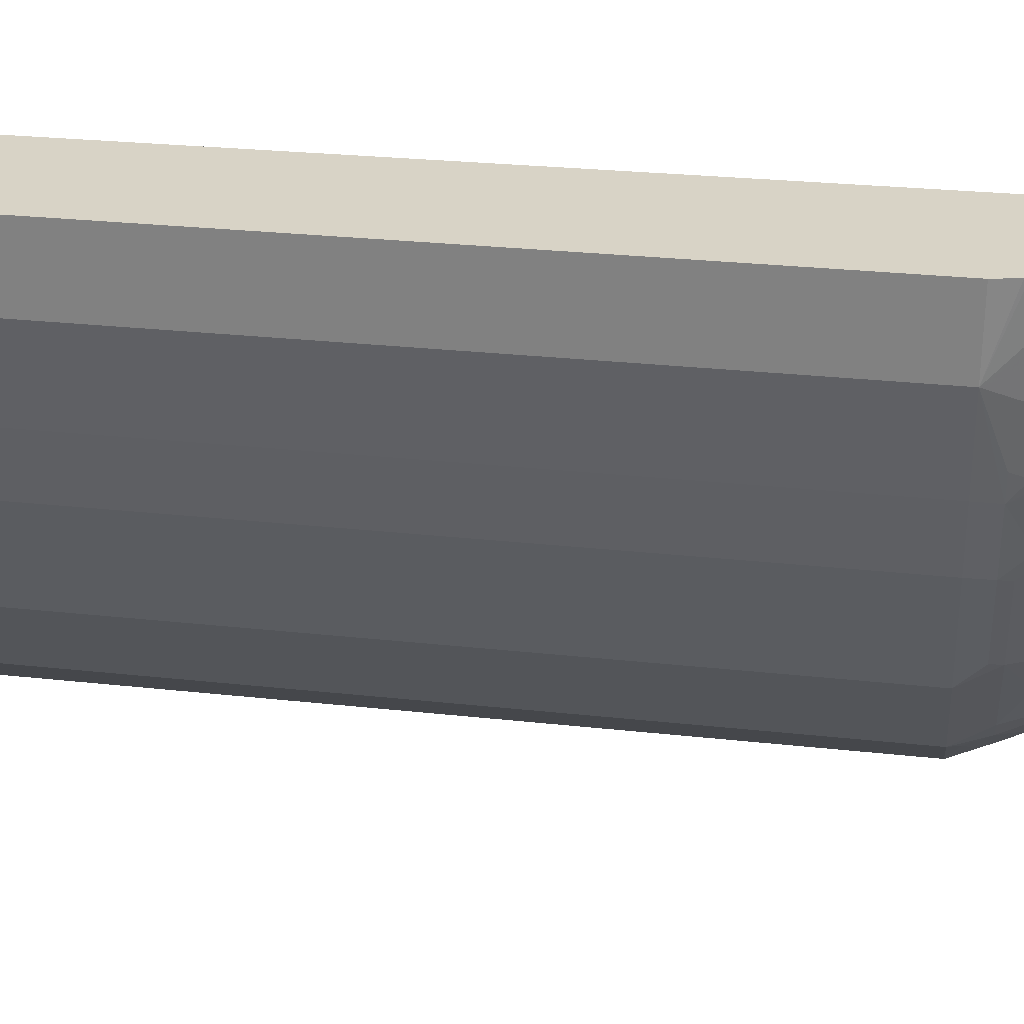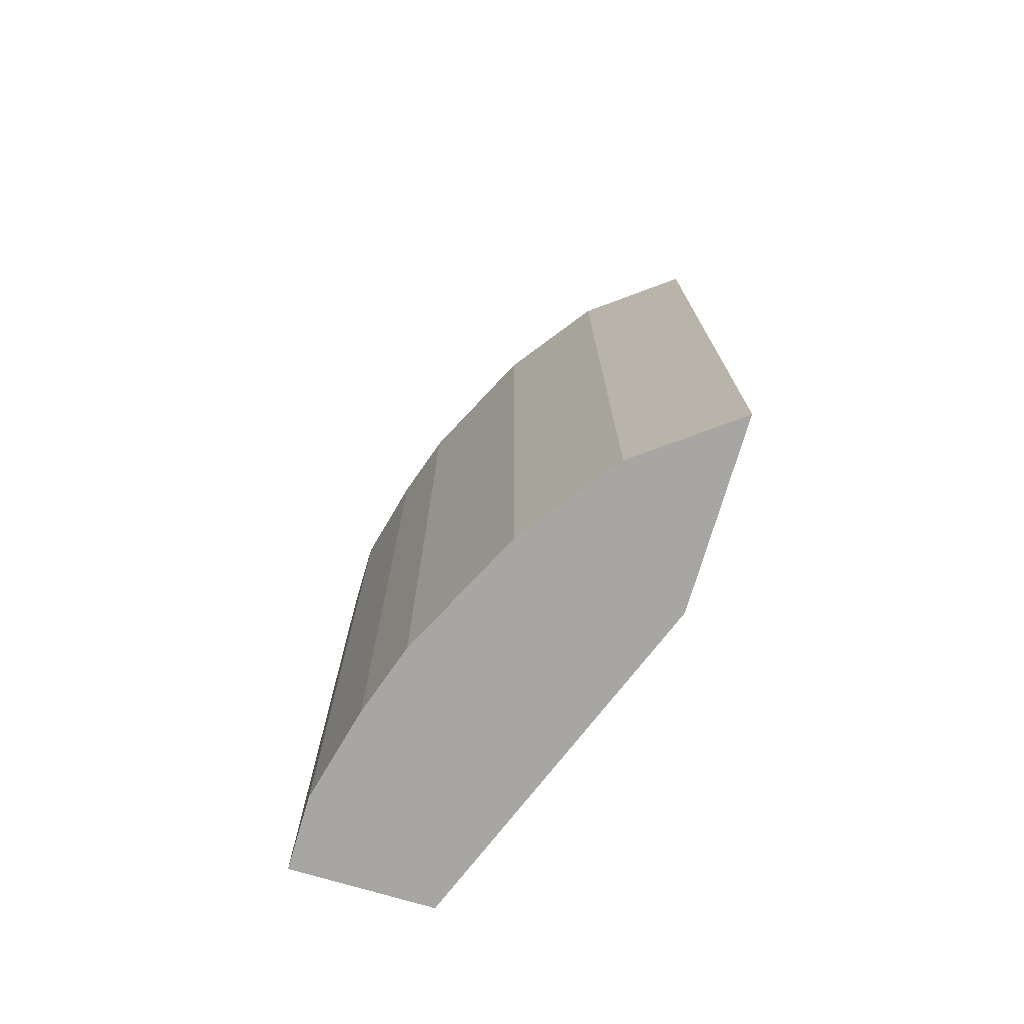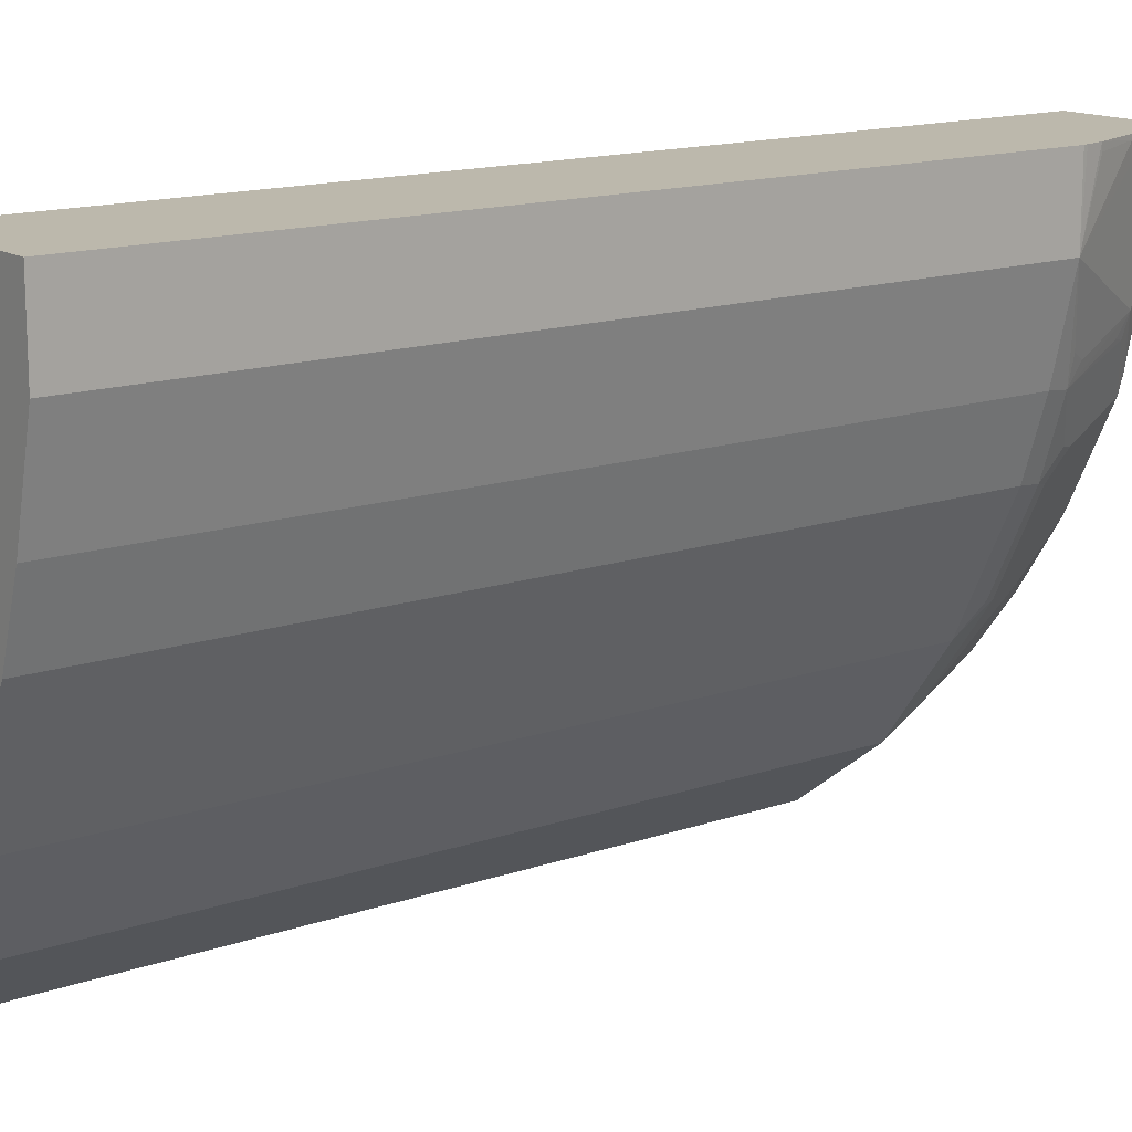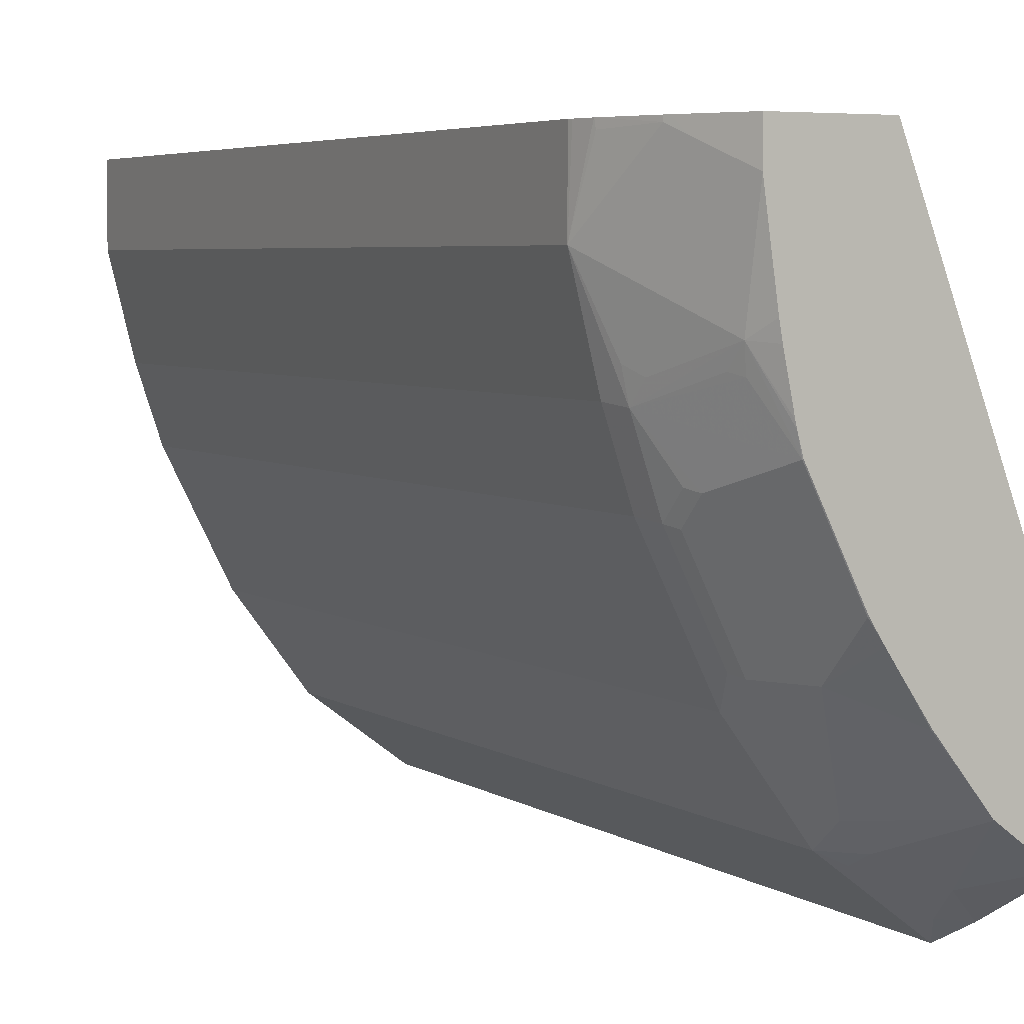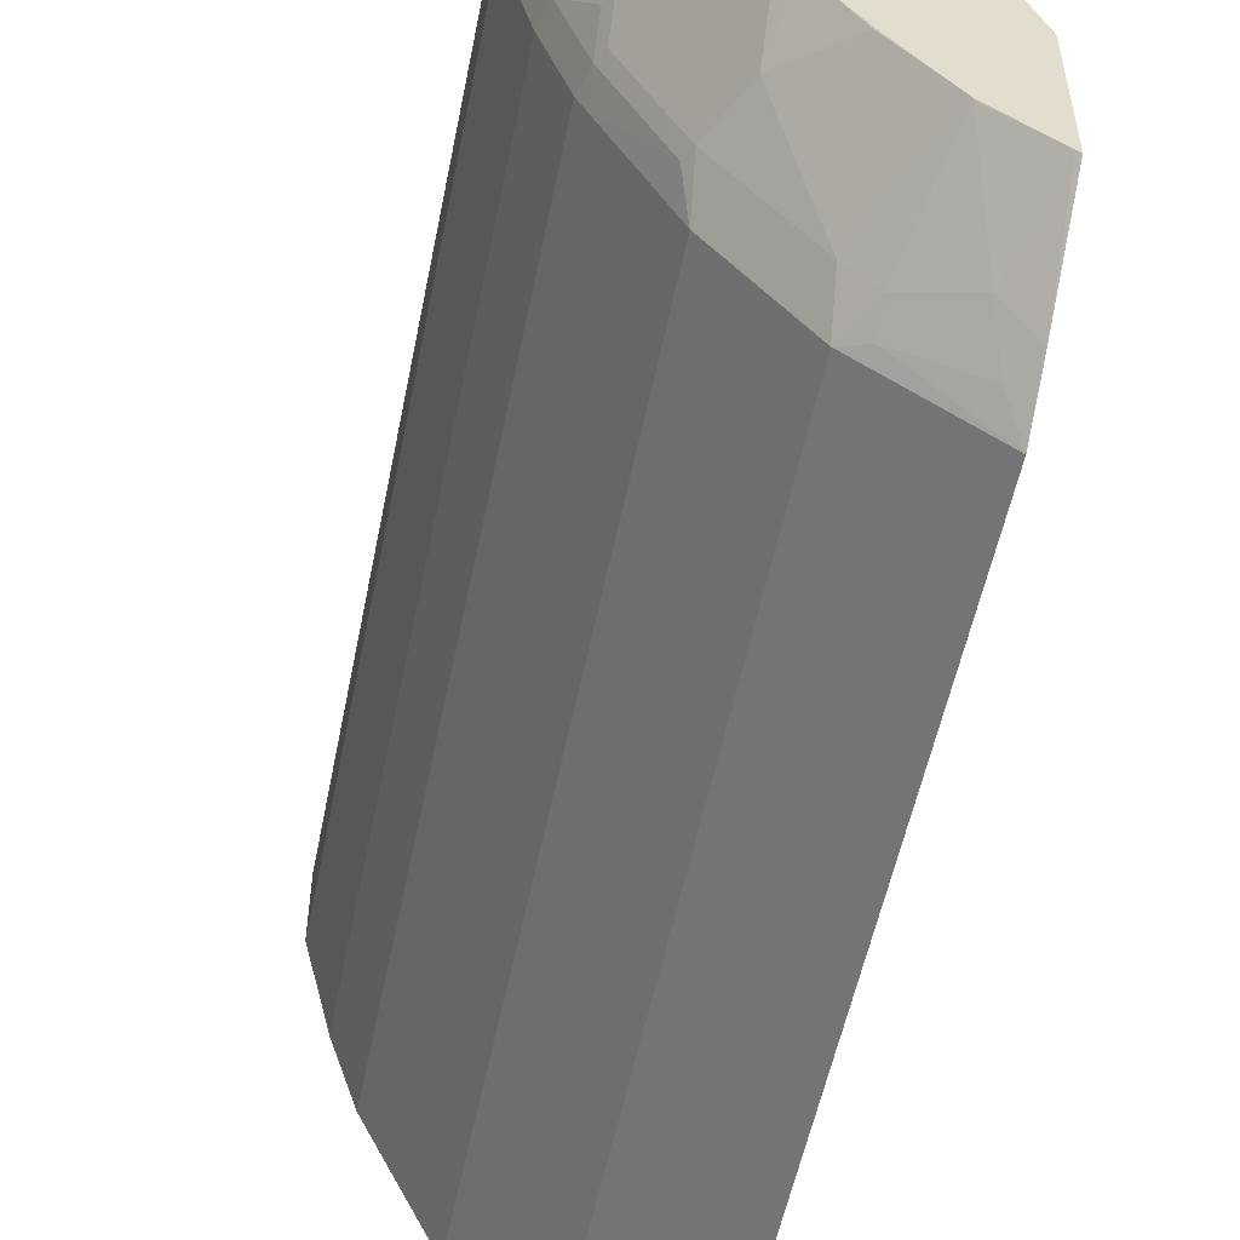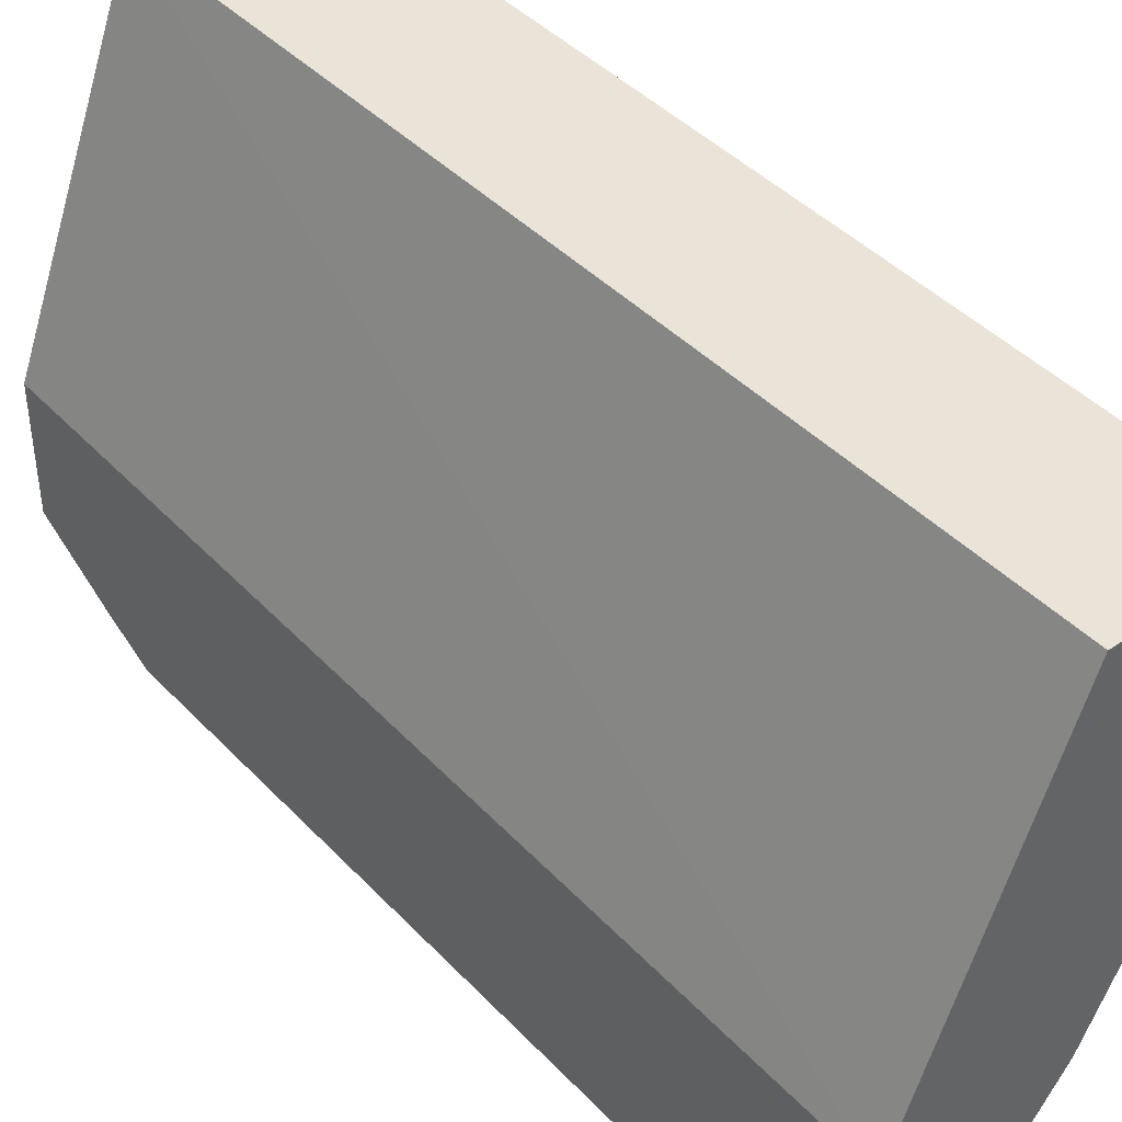
<metadata>
{"format":"obj","ext":"obj","renderer":"f3d","projection":"perspective","resolution":1024,"background":"white","views":[{"elev":28.0,"azim":99.5,"up":"+Z"},{"elev":-74.3,"azim":163.5,"up":"+Y"},{"elev":14.6,"azim":53.2,"up":"+Z"},{"elev":4.9,"azim":151.6,"up":"+Z"},{"elev":-54.2,"azim":168.7,"up":"+Z"},{"elev":43.0,"azim":-39.5,"up":"+Z"}]}
</metadata>
<code>
v 0.4604 0.7357 0.003335
v 0.4604 0.7357 -0.02357
v 0.3859 0.7357 0.003335
v 0.4822 0.6919 0.003335
v 0.4591 0.7196 -0.09929
v 0.451 0.7357 -0.08871
v 0.4777 0.701 -0.006222
v 0.5025 0.6328 -0.05586
v 0.2853 0.7357 -0.2591
v 0.2853 0.01796 -0.2668
v 0.3909 0.01796 0.003335
v 0.4839 0.6885 0.003335
v 0.4839 0.6885 -2.809e-05
v 0.4606 0.7072 -0.114
v 0.456 0.7165 -0.1164
v 0.4374 0.7351 -0.1536
v 0.4408 0.7357 -0.1395
v 0.4417 0.7357 -0.1352
v 0.4488 0.7357 -0.1007
v 0.4839 0.6514 -0.1117
v 0.4777 0.6637 -0.1179
v 0.4792 0.6514 -0.1326
v 0.4839 0.6328 -0.1303
v 0.4978 0.6514 -0.002366
v 0.4983 0.6504 0.003335
v 0.5018 0.6361 0.003335
v 0.5025 0.6328 0.003335
v 0.5025 0.01796 -0.05586
v 0.2853 0.7357 -0.3597
v 0.2853 0.01796 -0.4157
v 0.5025 0.01796 0.003335
v 0.4374 0.7165 -0.1722
v 0.4001 0.7351 -0.228
v 0.4185 0.7357 -0.1904
v 0.4371 0.7357 -0.1532
v 0.456 0.6793 -0.1722
v 0.4653 0.6328 -0.1861
v 0.4606 0.6514 -0.1885
v 0.4606 0.67 -0.1698
v 0.4839 0.01796 -0.1303
v 0.2879 0.7357 -0.3584
v 0.2853 0.67 -0.3971
v 0.2853 0.6328 -0.4157
v 0.2854 0.01796 -0.4156
v 0.4001 0.7165 -0.2466
v 0.4374 0.6607 -0.228
v 0.3906 0.7357 -0.2421
v 0.3998 0.7357 -0.2276
v 0.456 0.6607 -0.1908
v 0.4591 0.6328 -0.1986
v 0.4653 0.01796 -0.1861
v 0.4651 0.01796 -0.1866
v 0.4234 0.6514 -0.2629
v 0.326 0.7357 -0.3297
v 0.3257 0.7351 -0.3303
v 0.3071 0.6793 -0.3769
v 0.2854 0.67 -0.397
v 0.2854 0.6328 -0.4156
v 0.3598 0.01796 -0.3598
v 0.4001 0.6979 -0.2652
v 0.4187 0.6607 -0.2652
v 0.3818 0.7357 -0.2552
v 0.4157 0.6328 -0.2854
v 0.4591 0.01796 -0.1986
v 0.3627 0.7357 -0.2834
v 0.3629 0.7351 -0.2838
v 0.3815 0.6793 -0.3024
v 0.3629 0.6607 -0.3396
v 0.3443 0.6607 -0.3582
v 0.3071 0.6607 -0.3862
v 0.2978 0.6514 -0.3978
v 0.3443 0.642 -0.3676
v 0.3598 0.6328 -0.3598
v 0.4157 0.01796 -0.2854
f 36 39 38
f 36 38 49
f 36 49 46
f 37 50 38
f 37 51 52
f 37 52 50
f 38 53 46
f 41 55 56
f 38 50 53
f 41 54 55
f 41 56 57
f 41 57 42
f 42 57 58
f 42 58 43
f 38 46 49
f 33 45 47
f 16 35 17
f 33 47 48
f 44 58 73
f 16 22 36
f 16 36 32
f 20 22 21
f 22 23 37
f 22 37 38
f 22 38 39
f 22 39 36
f 23 40 51
f 23 51 37
f 29 41 42
f 30 43 58
f 30 58 44
f 32 36 46
f 32 46 45
f 33 48 34
f 44 73 59
f 68 73 69
f 45 60 47
f 57 71 58
f 58 71 72
f 58 72 73
f 59 73 63
f 59 63 74
f 60 66 62
f 56 71 57
f 60 61 67
f 61 68 67
f 62 66 65
f 63 73 68
f 16 34 35
f 69 73 72
f 70 72 71
f 61 63 68
f 56 70 71
f 56 72 70
f 56 69 72
f 46 53 61
f 46 61 60
f 47 60 62
f 50 63 53
f 50 52 64
f 50 64 74
f 50 74 63
f 53 63 61
f 54 65 66
f 54 66 60
f 54 60 67
f 54 67 68
f 54 68 55
f 55 68 69
f 55 69 56
f 45 46 60
f 16 33 34
f 13 25 24
f 16 32 45
f 1 26 25
f 1 25 12
f 1 12 4
f 1 4 2
f 2 5 6
f 2 4 7
f 1 27 26
f 2 7 8
f 3 9 10
f 3 10 11
f 4 12 13
f 4 13 7
f 5 14 15
f 5 15 16
f 2 8 5
f 1 31 27
f 1 11 31
f 1 3 11
f 1 2 6
f 1 6 19
f 1 19 18
f 1 18 17
f 1 17 35
f 1 35 34
f 16 45 33
f 1 48 47
f 1 47 62
f 1 62 65
f 1 65 54
f 1 54 41
f 1 41 29
f 1 29 9
f 1 9 3
f 5 16 17
f 5 17 18
f 1 34 48
f 5 19 6
f 9 30 10
f 10 30 44
f 10 44 59
f 10 59 74
f 10 74 64
f 10 64 52
f 9 43 30
f 10 52 51
f 10 40 28
f 10 28 31
f 10 31 11
f 14 22 15
f 15 22 16
f 5 18 19
f 10 51 40
f 9 42 43
f 12 25 13
f 8 40 23
f 9 29 42
f 5 20 21
f 5 8 20
f 5 22 14
f 7 13 8
f 8 23 22
f 8 22 20
f 5 21 22
f 8 24 25
f 8 25 26
f 8 26 27
f 8 27 31
f 8 31 28
f 8 13 24
f 8 28 40

</code>
